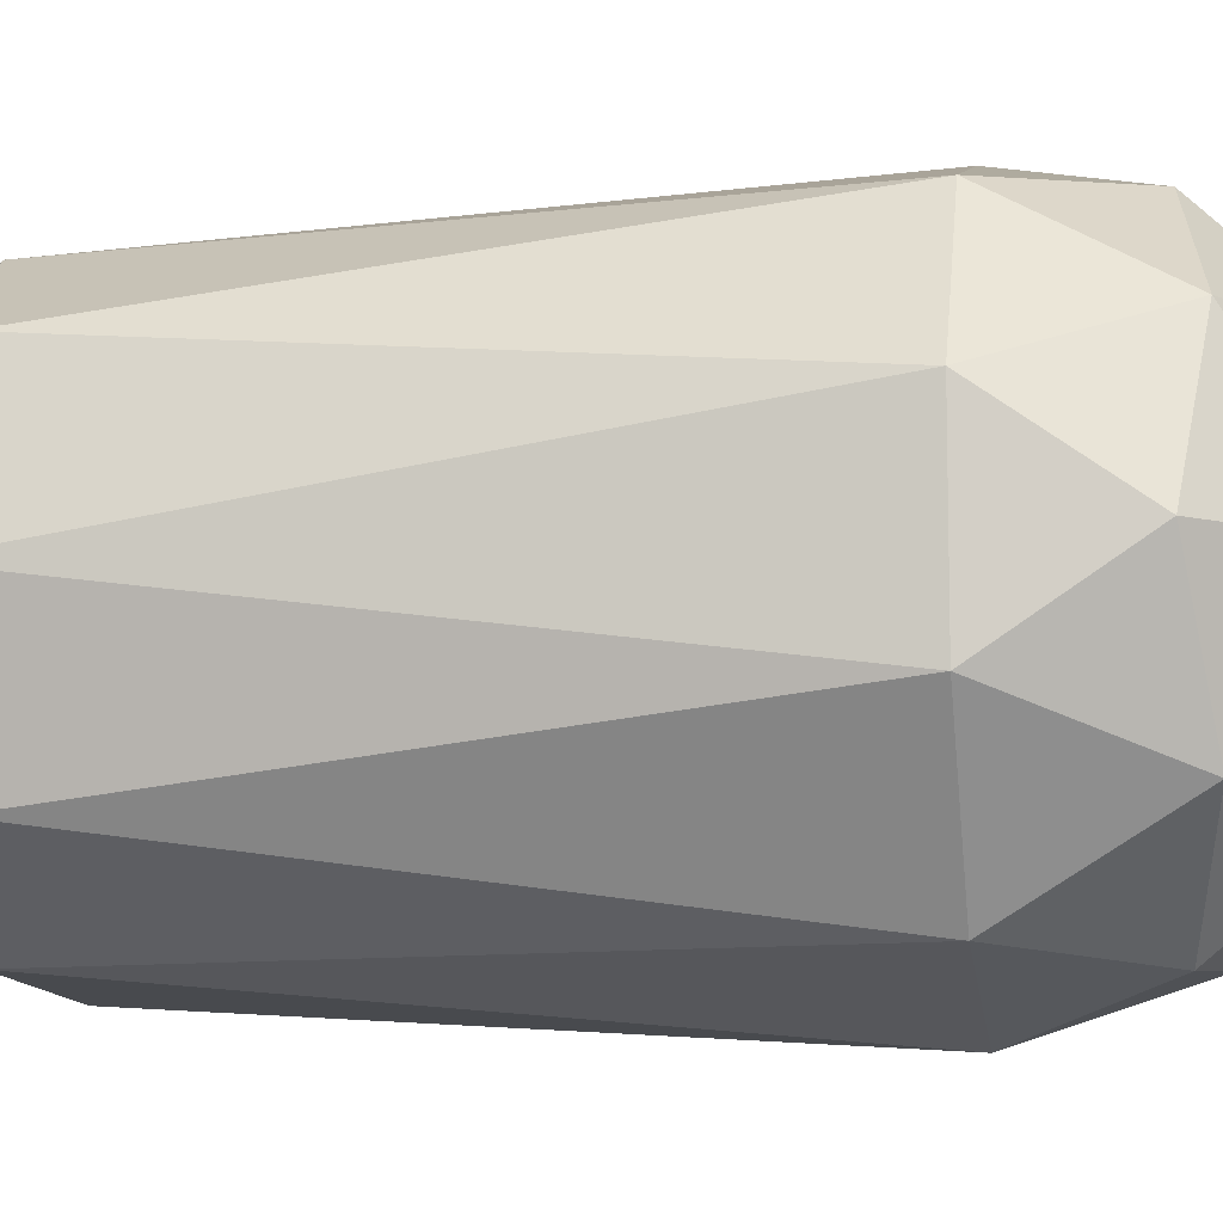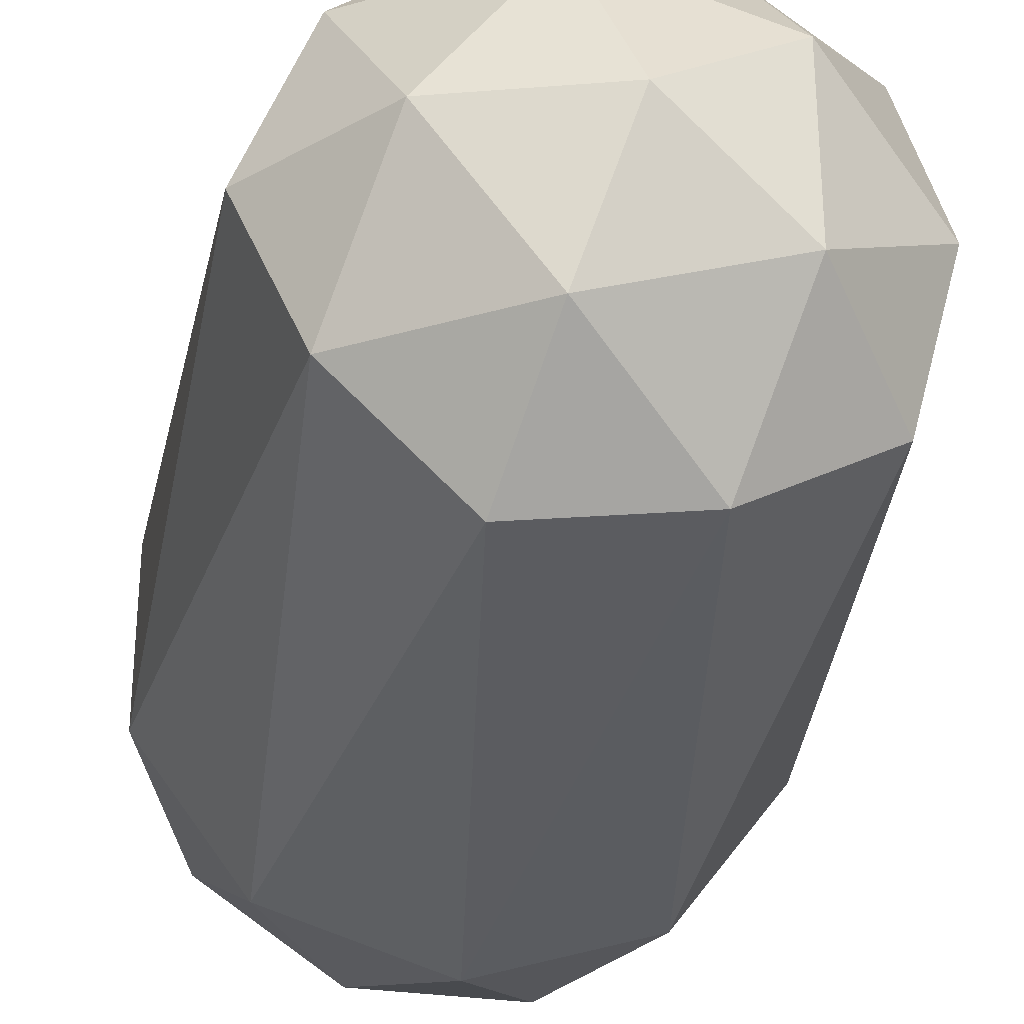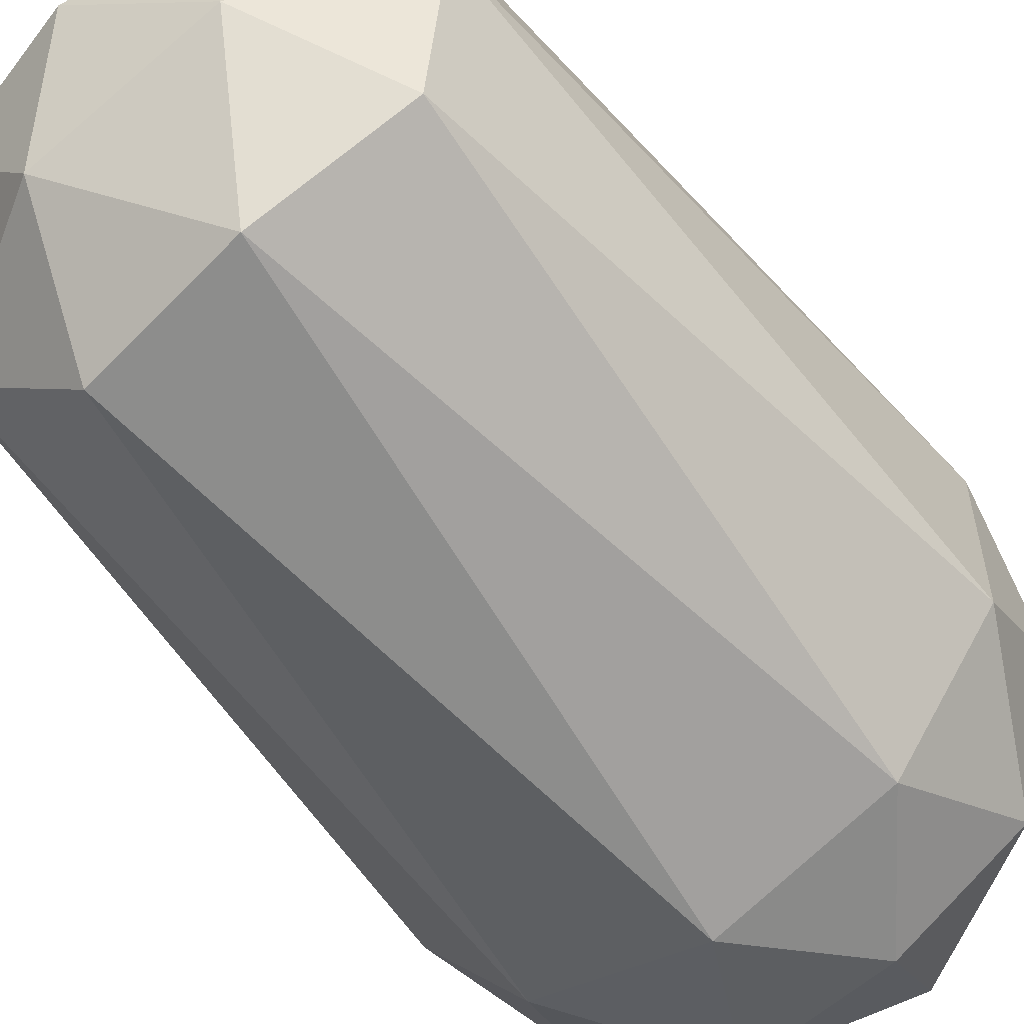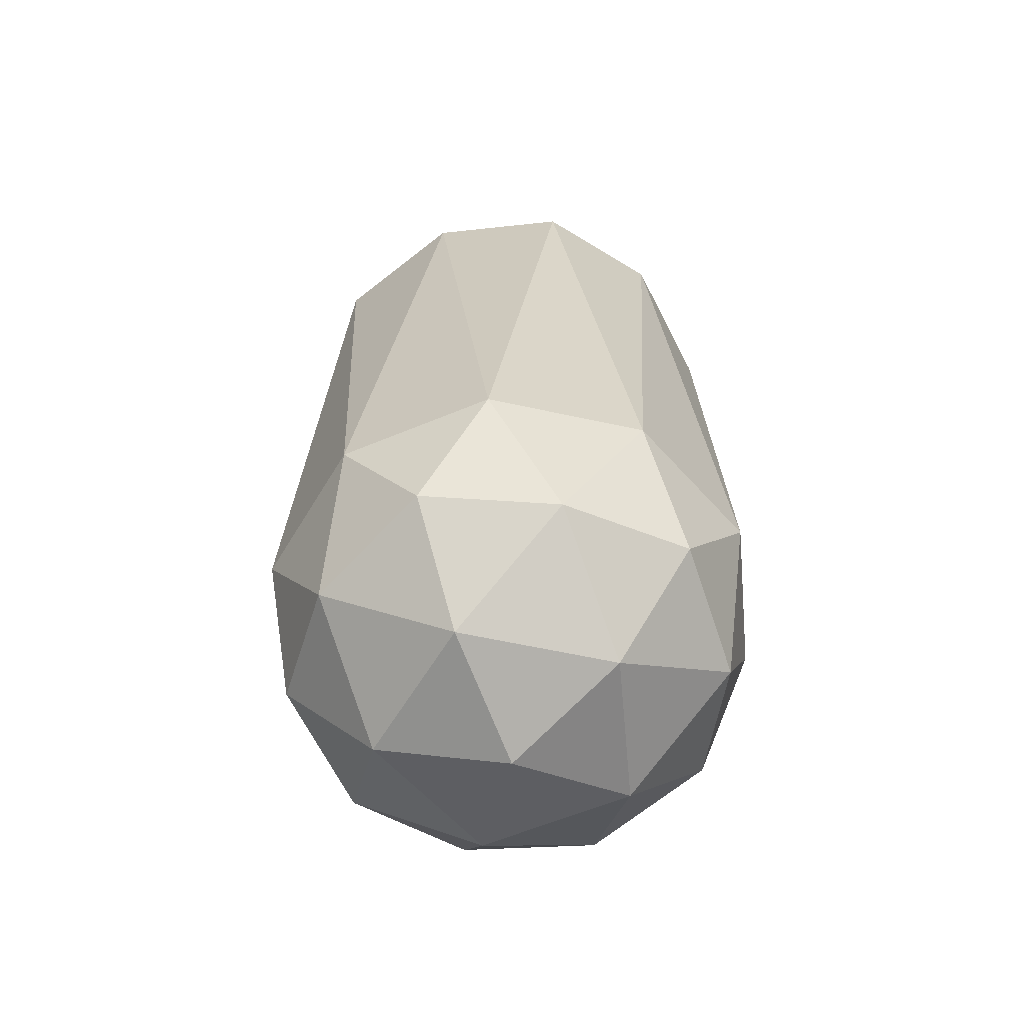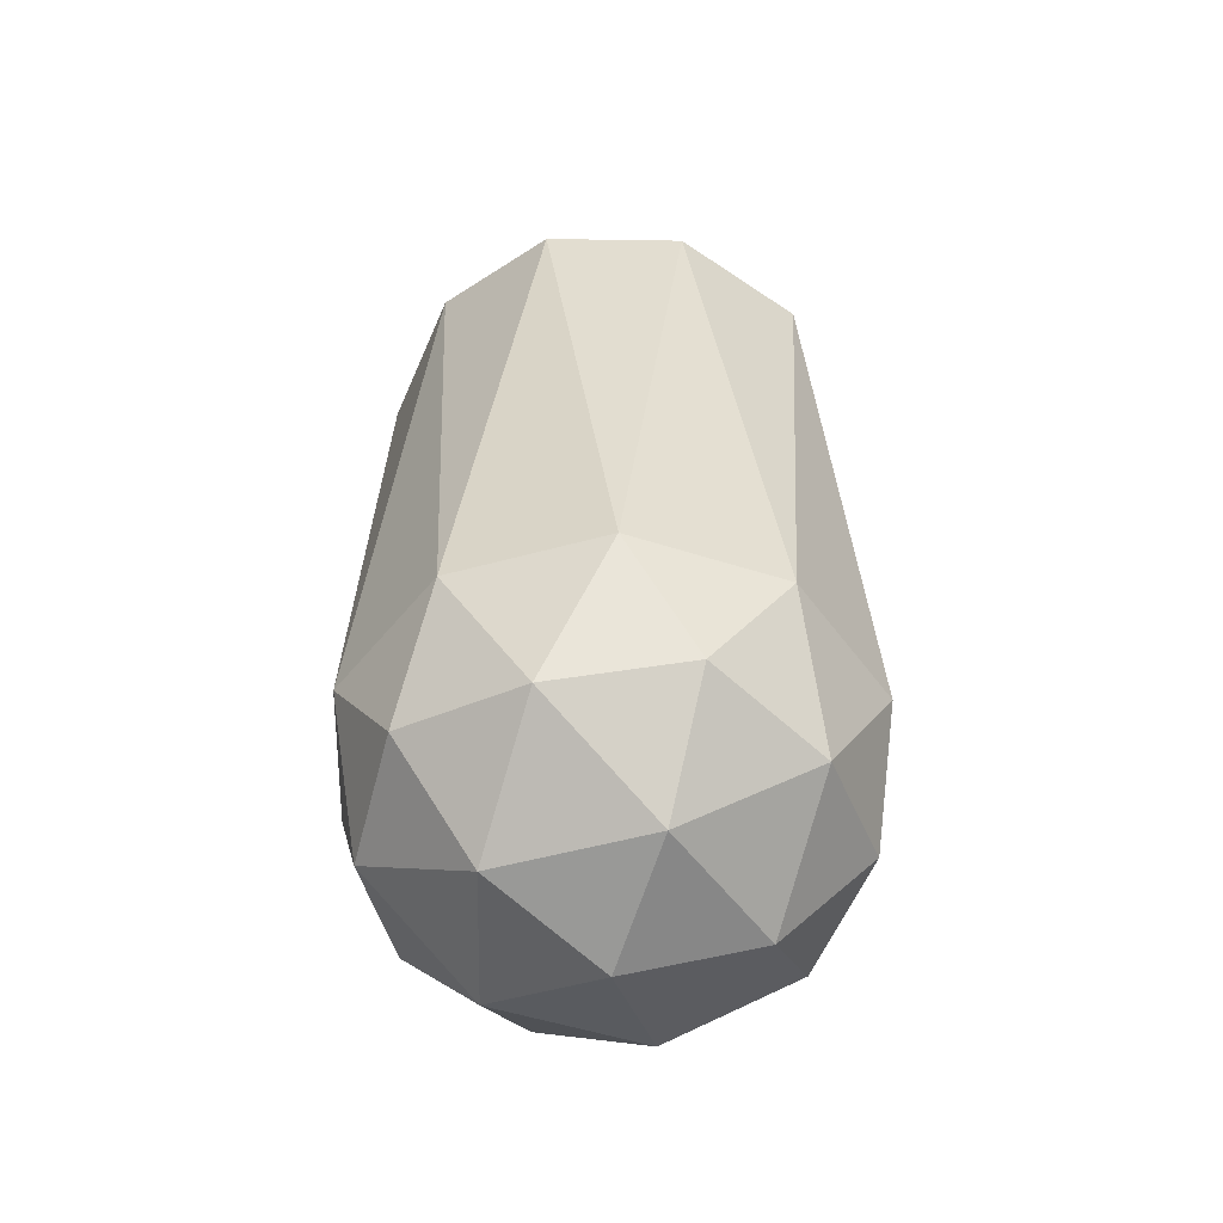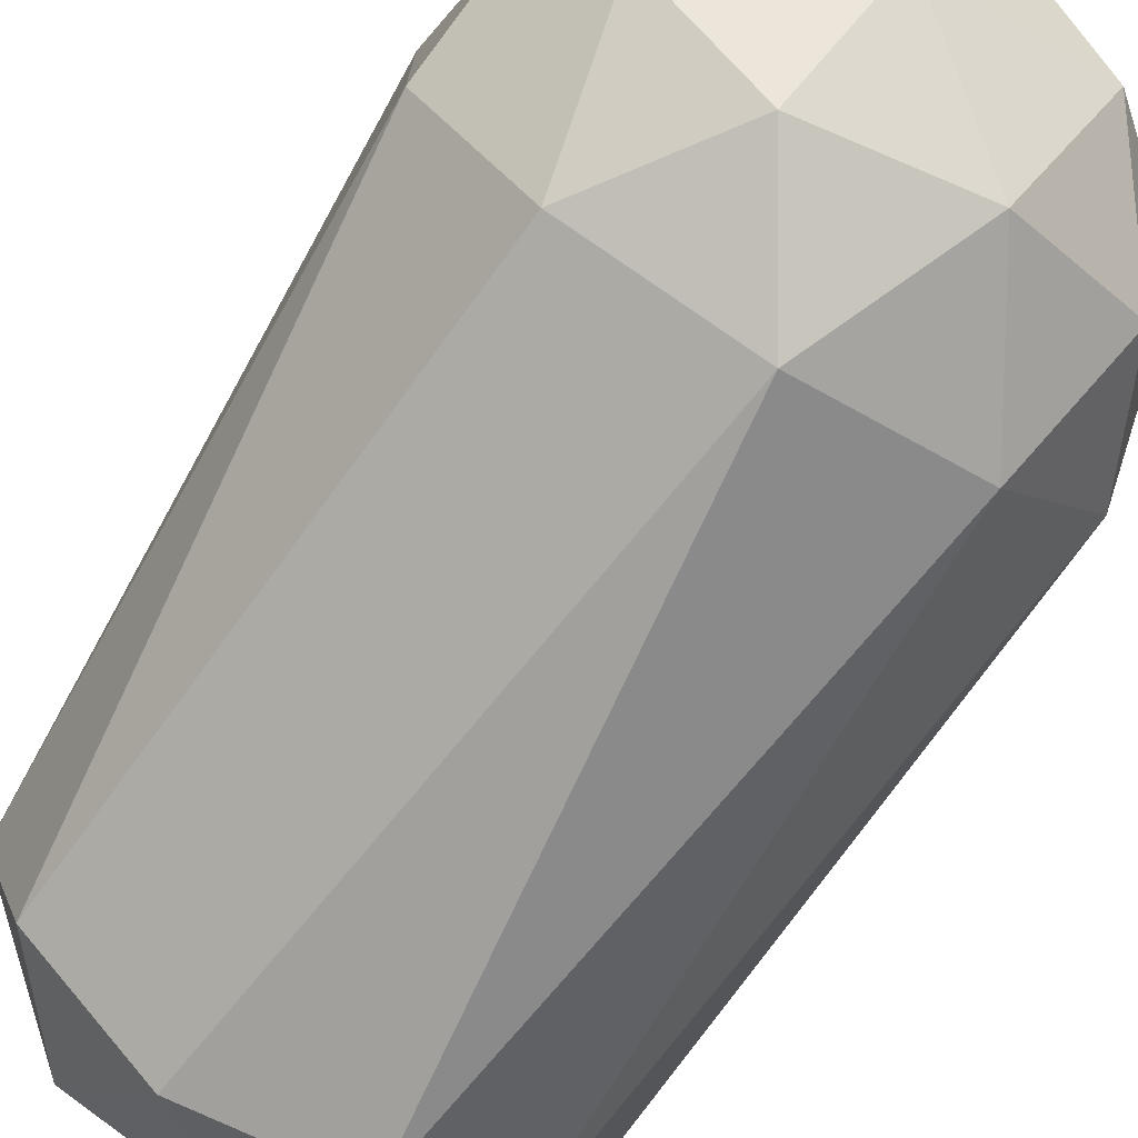
<metadata>
{"format":"obj","ext":"obj","renderer":"f3d","projection":"perspective","resolution":1024,"background":"white","views":[{"elev":-10.0,"azim":-80.4,"up":"+Z"},{"elev":-32.1,"azim":170.4,"up":"+Z"},{"elev":-58.6,"azim":-142.6,"up":"+Z"},{"elev":-59.7,"azim":-66.7,"up":"+Y"},{"elev":-51.2,"azim":106.7,"up":"+Y"},{"elev":-74.6,"azim":-31.7,"up":"+Z"}]}
</metadata>
<code>
o Icosphere
v 0 -5 0
v 2.127 -4.253 1.545
v -0.8122 -4.253 2.5
v 3.618 -2.236 2.628
v 4.253 -2.629 -0
v -2.629 -4.253 0
v -0.8122 -4.253 -2.5
v 2.127 -4.253 -1.545
v 4.755 -0 1.545
v -1.382 -2.236 4.253
v 1.314 -2.629 4.045
v 0 0 5
v -4.472 -2.236 -0
v -3.441 -2.629 2.5
v -4.755 -0 1.545
v -1.382 -2.236 -4.253
v -3.441 -2.629 -2.5
v -2.939 -0 -4.045
v 3.618 -2.236 -2.628
v 1.314 -2.629 -4.045
v 2.939 -0 -4.045
v 2.939 0 4.045
v -2.939 0 4.045
v -4.755 0 -1.545
v 0 -0 -5
v 4.755 0 -1.545
v 1.382 10.63 4.253
v 3.441 11.02 2.5
v 0.8122 12.64 2.5
v -3.618 10.63 2.628
v -1.314 11.02 4.045
v -2.127 12.64 1.545
v -3.618 10.63 -2.628
v -4.253 11.02 -0
v -2.127 12.64 -1.545
v 1.382 10.63 -4.253
v -1.314 11.02 -4.045
v 0.8122 12.64 -2.5
v 4.472 10.63 -0
v 3.441 11.02 -2.5
v 2.629 12.64 0
v 0 13.39 0
f 1 2 3
f 4 2 5
f 1 3 6
f 1 6 7
f 1 7 8
f 4 5 9
f 10 11 12
f 13 14 15
f 16 17 18
f 19 20 21
f 4 9 22
f 10 12 23
f 13 15 24
f 16 18 25
f 19 21 26
f 27 28 29
f 30 31 32
f 33 34 35
f 36 37 38
f 39 40 41
f 41 38 42
f 41 40 38
f 40 36 38
f 38 35 42
f 38 37 35
f 37 33 35
f 35 32 42
f 35 34 32
f 34 30 32
f 32 29 42
f 32 31 29
f 31 27 29
f 29 41 42
f 29 28 41
f 28 39 41
f 26 40 39
f 26 21 40
f 21 36 40
f 25 37 36
f 25 18 37
f 18 33 37
f 24 34 33
f 24 15 34
f 15 30 34
f 23 31 30
f 23 12 31
f 12 27 31
f 22 28 27
f 22 9 28
f 9 39 28
f 21 25 36
f 21 20 25
f 20 16 25
f 18 24 33
f 18 17 24
f 17 13 24
f 15 23 30
f 15 14 23
f 14 10 23
f 12 22 27
f 12 11 22
f 11 4 22
f 9 26 39
f 9 5 26
f 5 19 26
f 8 20 19
f 8 7 20
f 7 16 20
f 7 17 16
f 7 6 17
f 6 13 17
f 6 14 13
f 6 3 14
f 3 10 14
f 5 8 19
f 5 2 8
f 2 1 8
f 3 11 10
f 3 2 11
f 2 4 11

</code>
